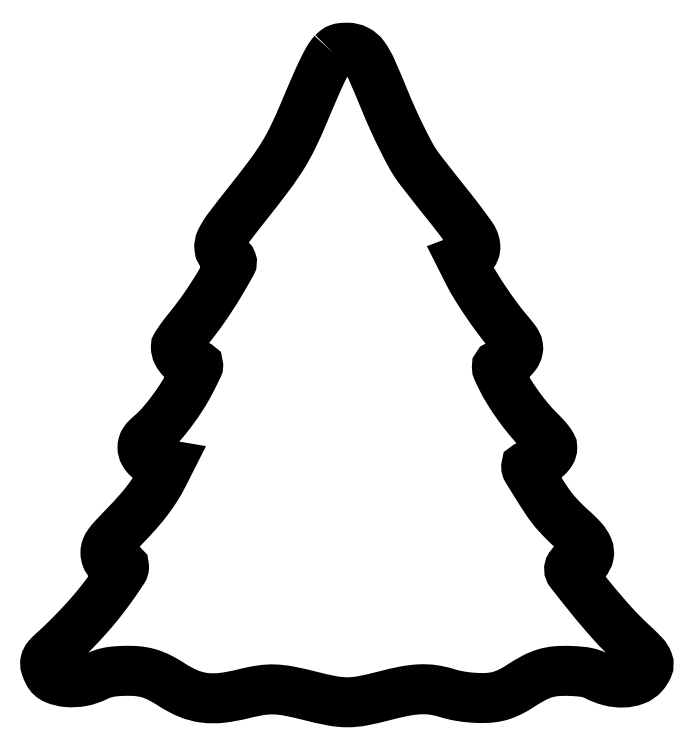
<metadata>
{"format":"dxf","ext":"dxf","renderer":"ezdxf+matplotlib","layout":"modelspace","background":"white","min_lineweight":24,"dpi":150}
</metadata>
<code>
0
SECTION
2
ENTITIES
0
POLYLINE
8
0
66
1
70
1
0
VERTEX
8
0
10
402.7
20
392.2
42
0.06195
0
VERTEX
8
0
10
400.3
20
389
42
0.01569
0
VERTEX
8
0
10
397.2
20
383.1
42
0.01074
0
VERTEX
8
0
10
393.1
20
374.2
42
0.002965
0
VERTEX
8
0
10
387.1
20
360
42
-0.01319
0
VERTEX
8
0
10
381.2
20
346.8
42
-0.02623
0
VERTEX
8
0
10
375.7
20
336.8
42
-0.02225
0
VERTEX
8
0
10
368.6
20
326.4
42
-0.007059
0
VERTEX
8
0
10
357.1
20
311.5
42
0.005521
0
VERTEX
8
0
10
346.3
20
297.7
42
0.04842
0
VERTEX
8
0
10
342.2
20
291
42
0.144
0
VERTEX
8
0
10
341.5
20
286.8
42
0.1884
0
VERTEX
8
0
10
343.3
20
283.4
42
0.01288
0
VERTEX
8
0
10
344.4
20
282.5
42
0.01302
0
VERTEX
8
0
10
345.5
20
281.7
42
0.01291
0
VERTEX
8
0
10
346.5
20
281.1
42
0.05039
0
VERTEX
8
0
10
347.2
20
280.7
42
-0.4596
0
VERTEX
8
0
10
348
20
278.6
42
-0.008726
0
VERTEX
8
0
10
341.3
20
267.1
42
-0.01689
0
VERTEX
8
0
10
333.3
20
254.7
42
-0.01866
0
VERTEX
8
0
10
324.7
20
243.3
42
0.008307
0
VERTEX
8
0
10
322.1
20
240
42
0.01178
0
VERTEX
8
0
10
320
20
237.1
42
0.007963
0
VERTEX
8
0
10
318.3
20
234.5
42
0.1438
0
VERTEX
8
0
10
318
20
233.6
42
0.118
0
VERTEX
8
0
10
318.8
20
230.2
42
0.08369
0
VERTEX
8
0
10
321.1
20
227
42
0.08262
0
VERTEX
8
0
10
324.4
20
224.8
42
0.1098
0
VERTEX
8
0
10
328
20
224
42
-0.02757
0
VERTEX
8
0
10
328.7
20
224
42
-0.04335
0
VERTEX
8
0
10
329.4
20
223.8
42
-0.05362
0
VERTEX
8
0
10
329.9
20
223.6
42
-0.2749
0
VERTEX
8
0
10
330
20
223.4
42
-0.1117
0
VERTEX
8
0
10
329.9
20
223
42
-0.001568
0
VERTEX
8
0
10
328.8
20
220.6
42
-0.004286
0
VERTEX
8
0
10
327.4
20
217.8
42
-0.002799
0
VERTEX
8
0
10
325.8
20
214.7
42
-0.02268
0
VERTEX
8
0
10
321.3
20
206.9
42
-0.01782
0
VERTEX
8
0
10
315.8
20
199
42
-0.01822
0
VERTEX
8
0
10
310
20
191.8
42
-0.03641
0
VERTEX
8
0
10
304.9
20
186.7
42
0.01541
0
VERTEX
8
0
10
302.4
20
184.4
42
0.05302
0
VERTEX
8
0
10
301
20
182.7
42
0.07805
0
VERTEX
8
0
10
300.2
20
181.1
42
0.06877
0
VERTEX
8
0
10
300
20
179.3
42
0.1261
0
VERTEX
8
0
10
300.7
20
176.4
42
0.08594
0
VERTEX
8
0
10
302.9
20
173.8
42
0.07546
0
VERTEX
8
0
10
306.1
20
171.7
42
0.06451
0
VERTEX
8
0
10
309.9
20
170.5
42
0
0
VERTEX
8
0
10
313.9
20
169.8
42
0
0
VERTEX
8
0
10
311.3
20
164.7
42
-0.02273
0
VERTEX
8
0
10
307.5
20
157.9
42
-0.022
0
VERTEX
8
0
10
303
20
151.3
42
-0.01936
0
VERTEX
8
0
10
297.4
20
144.5
42
-0.01144
0
VERTEX
8
0
10
290.3
20
136.9
42
0.004511
0
VERTEX
8
0
10
284.4
20
130.7
42
0.03087
0
VERTEX
8
0
10
281.7
20
127.4
42
0.06582
0
VERTEX
8
0
10
280.4
20
125
42
0.09174
0
VERTEX
8
0
10
280
20
122.7
42
0.09111
0
VERTEX
8
0
10
280.5
20
119.9
42
0.116
0
VERTEX
8
0
10
281.9
20
117.8
42
0.1103
0
VERTEX
8
0
10
284.2
20
116.5
42
0.07661
0
VERTEX
8
0
10
287.2
20
116
42
-0.03615
0
VERTEX
8
0
10
288.3
20
115.9
42
-0.05466
0
VERTEX
8
0
10
289.2
20
115.7
42
-0.07157
0
VERTEX
8
0
10
289.8
20
115.3
42
-0.2347
0
VERTEX
8
0
10
290
20
114.9
42
-0.1466
0
VERTEX
8
0
10
289.5
20
113.1
42
-0.005308
0
VERTEX
8
0
10
285.4
20
107.1
42
-0.01005
0
VERTEX
8
0
10
280.7
20
100.5
42
-0.009617
0
VERTEX
8
0
10
275.6
20
94.04
42
-0.01195
0
VERTEX
8
0
10
270.4
20
87.99
42
-0.008503
0
VERTEX
8
0
10
264.4
20
81.44
42
-0.008388
0
VERTEX
8
0
10
258
20
74.98
42
-0.01025
0
VERTEX
8
0
10
251.7
20
69.16
42
0.03137
0
VERTEX
8
0
10
248.8
20
66.12
42
0.1233
0
VERTEX
8
0
10
247.6
20
63.79
42
0.1345
0
VERTEX
8
0
10
247.7
20
61.3
42
0.04027
0
VERTEX
8
0
10
249.2
20
57.76
42
0.1784
0
VERTEX
8
0
10
252.8
20
54.38
42
0.07665
0
VERTEX
8
0
10
259.4
20
52.79
42
0.06667
0
VERTEX
8
0
10
267.2
20
53.17
42
0.06765
0
VERTEX
8
0
10
274.6
20
55.59
42
-0.02288
0
VERTEX
8
0
10
278
20
57.04
42
-0.03542
0
VERTEX
8
0
10
281.1
20
57.95
42
-0.0308
0
VERTEX
8
0
10
284.5
20
58.49
42
-0.01283
0
VERTEX
8
0
10
289.2
20
58.81
42
-0.0294
0
VERTEX
8
0
10
296.7
20
58.7
42
-0.04922
0
VERTEX
8
0
10
303
20
57.61
42
-0.04898
0
VERTEX
8
0
10
308.9
20
55.31
42
-0.0288
0
VERTEX
8
0
10
315.6
20
51.49
42
0.04567
0
VERTEX
8
0
10
324.6
20
46.66
42
0.06801
0
VERTEX
8
0
10
333.3
20
44.33
42
0.06221
0
VERTEX
8
0
10
342.8
20
44.3
42
0.03179
0
VERTEX
8
0
10
354.6
20
46.5
42
-0.02343
0
VERTEX
8
0
10
363.7
20
48.37
42
-0.04665
0
VERTEX
8
0
10
371.1
20
48.82
42
-0.0407
0
VERTEX
8
0
10
379
20
47.92
42
-0.01401
0
VERTEX
8
0
10
390.3
20
45.37
42
0.01513
0
VERTEX
8
0
10
402.3
20
42.68
42
0.0475
0
VERTEX
8
0
10
410.5
20
41.9
42
0.04824
0
VERTEX
8
0
10
418.7
20
42.68
42
0.01597
0
VERTEX
8
0
10
430.4
20
45.36
42
-0.01545
0
VERTEX
8
0
10
441.3
20
47.88
42
-0.037
0
VERTEX
8
0
10
449.6
20
48.89
42
-0.04625
0
VERTEX
8
0
10
456.8
20
48.56
42
-0.04145
0
VERTEX
8
0
10
464
20
46.94
42
0.03199
0
VERTEX
8
0
10
470.7
20
45.3
42
0.02558
0
VERTEX
8
0
10
478.1
20
44.37
42
0.02618
0
VERTEX
8
0
10
485.2
20
44.22
42
0.04355
0
VERTEX
8
0
10
491.2
20
44.93
42
0.03264
0
VERTEX
8
0
10
494
20
45.72
42
0.0222
0
VERTEX
8
0
10
497.2
20
46.97
42
0.02072
0
VERTEX
8
0
10
500.4
20
48.61
42
0.01844
0
VERTEX
8
0
10
503.7
20
50.57
42
-0.02204
0
VERTEX
8
0
10
511.1
20
55.01
42
-0.05031
0
VERTEX
8
0
10
517.2
20
57.52
42
-0.05419
0
VERTEX
8
0
10
523.3
20
58.66
42
-0.02946
0
VERTEX
8
0
10
531
20
58.78
42
-0.01026
0
VERTEX
8
0
10
535.9
20
58.48
42
-0.02621
0
VERTEX
8
0
10
539.4
20
58
42
-0.03462
0
VERTEX
8
0
10
542.2
20
57.26
42
-0.03826
0
VERTEX
8
0
10
544.8
20
56.16
42
0.05689
0
VERTEX
8
0
10
552.1
20
53.35
42
0.07106
0
VERTEX
8
0
10
559.3
20
52.55
42
0.082
0
VERTEX
8
0
10
565.6
20
53.8
42
0.121
0
VERTEX
8
0
10
570.2
20
56.96
42
0.08012
0
VERTEX
8
0
10
572.6
20
60.67
42
0.194
0
VERTEX
8
0
10
572.7
20
63.87
42
0.1029
0
VERTEX
8
0
10
570.4
20
67.58
42
0.01495
0
VERTEX
8
0
10
564
20
73.86
42
-0.02319
0
VERTEX
8
0
10
553.5
20
84.46
42
-0.01318
0
VERTEX
8
0
10
541.8
20
98.17
42
-0.005098
0
VERTEX
8
0
10
530.7
20
112.1
42
-0.3131
0
VERTEX
8
0
10
530.6
20
115.1
42
-0.1577
0
VERTEX
8
0
10
531
20
115.5
42
-0.03631
0
VERTEX
8
0
10
531.8
20
115.7
42
-0.03404
0
VERTEX
8
0
10
532.9
20
115.9
42
-0.02757
0
VERTEX
8
0
10
534.1
20
116
42
0.05734
0
VERTEX
8
0
10
535.3
20
116.1
42
0.0389
0
VERTEX
8
0
10
536.7
20
116.6
42
0.03909
0
VERTEX
8
0
10
538
20
117.2
42
0.0612
0
VERTEX
8
0
10
539
20
118
42
0.1527
0
VERTEX
8
0
10
540.8
20
121.4
42
0.146
0
VERTEX
8
0
10
540.3
20
125.2
42
0.08524
0
VERTEX
8
0
10
537.4
20
129.8
42
0.02741
0
VERTEX
8
0
10
531.6
20
135.4
42
-0.01241
0
VERTEX
8
0
10
528.9
20
138
42
-0.008747
0
VERTEX
8
0
10
525.9
20
141
42
-0.008834
0
VERTEX
8
0
10
523.1
20
144
42
-0.0183
0
VERTEX
8
0
10
521.1
20
146.4
42
-0.01879
0
VERTEX
8
0
10
517.5
20
151.4
42
-0.005979
0
VERTEX
8
0
10
512.5
20
159.2
42
-0.002006
0
VERTEX
8
0
10
507.4
20
167.4
42
-0.1384
0
VERTEX
8
0
10
507
20
169
42
-0.2902
0
VERTEX
8
0
10
507.2
20
169.3
42
-0.01378
0
VERTEX
8
0
10
508.3
20
169.8
42
-0.01902
0
VERTEX
8
0
10
509.8
20
170.3
42
-0.01214
0
VERTEX
8
0
10
511.6
20
170.8
42
0.05328
0
VERTEX
8
0
10
515.2
20
172.2
42
0.06367
0
VERTEX
8
0
10
518.3
20
174.3
42
0.07413
0
VERTEX
8
0
10
520.3
20
176.8
42
0.1374
0
VERTEX
8
0
10
521
20
179.2
42
0.1326
0
VERTEX
8
0
10
520.6
20
180.6
42
0.03078
0
VERTEX
8
0
10
519.2
20
182.7
42
0.02464
0
VERTEX
8
0
10
517.1
20
185.3
42
0.01088
0
VERTEX
8
0
10
513.9
20
188.5
42
-0.02492
0
VERTEX
8
0
10
508.5
20
194.5
42
-0.01706
0
VERTEX
8
0
10
502.8
20
201.7
42
-0.01696
0
VERTEX
8
0
10
497.7
20
209.4
42
-0.02315
0
VERTEX
8
0
10
493.6
20
216.7
42
-0.00899
0
VERTEX
8
0
10
491.6
20
221
42
-0.1009
0
VERTEX
8
0
10
491.2
20
222.8
42
-0.3119
0
VERTEX
8
0
10
491.8
20
223.7
42
-0.09713
0
VERTEX
8
0
10
493.4
20
224
42
0.1235
0
VERTEX
8
0
10
496
20
224.7
42
0.0573
0
VERTEX
8
0
10
498.9
20
226.6
42
0.05663
0
VERTEX
8
0
10
501.3
20
229.3
42
0.1023
0
VERTEX
8
0
10
502.5
20
232
42
0.09235
0
VERTEX
8
0
10
502.6
20
233.8
42
0.08593
0
VERTEX
8
0
10
501.9
20
235.6
42
0.04367
0
VERTEX
8
0
10
500.4
20
238
42
0.007452
0
VERTEX
8
0
10
497
20
242.2
42
-0.01548
0
VERTEX
8
0
10
491.1
20
249.6
42
-0.01098
0
VERTEX
8
0
10
485
20
258.2
42
-0.01111
0
VERTEX
8
0
10
479.5
20
266.8
42
-0.02067
0
VERTEX
8
0
10
475.5
20
274
42
0
0
VERTEX
8
0
10
472.2
20
280.6
42
0
0
VERTEX
8
0
10
475.1
20
281.7
42
0.08709
0
VERTEX
8
0
10
477.6
20
283.2
42
0.1232
0
VERTEX
8
0
10
479.1
20
285.4
42
0.1182
0
VERTEX
8
0
10
479.5
20
288
42
0.07601
0
VERTEX
8
0
10
478.7
20
291.1
42
0.05353
0
VERTEX
8
0
10
477.6
20
293.2
42
0.004443
0
VERTEX
8
0
10
473.9
20
298.2
42
0.005893
0
VERTEX
8
0
10
469.5
20
304.1
42
0.004512
0
VERTEX
8
0
10
464.5
20
310.5
42
-0.001281
0
VERTEX
8
0
10
459.3
20
317
42
-0.001486
0
VERTEX
8
0
10
454.4
20
323.1
42
-0.001322
0
VERTEX
8
0
10
450.4
20
328.4
42
-0.008853
0
VERTEX
8
0
10
448.4
20
331
42
-0.03086
0
VERTEX
8
0
10
444.8
20
336.7
42
-0.009564
0
VERTEX
8
0
10
440.1
20
345.7
42
-0.009338
0
VERTEX
8
0
10
435.1
20
356.2
42
-0.00898
0
VERTEX
8
0
10
430.5
20
367
42
0.006671
0
VERTEX
8
0
10
423.6
20
383.2
42
0.05119
0
VERTEX
8
0
10
419.5
20
390.4
42
0.1204
0
VERTEX
8
0
10
415.6
20
393.8
42
0.1185
0
VERTEX
8
0
10
410.5
20
395
42
0.02046
0
VERTEX
8
0
10
407.7
20
394.9
42
0.06475
0
VERTEX
8
0
10
405.8
20
394.5
42
0.07788
0
VERTEX
8
0
10
404.3
20
393.7
42
0.03938
0
SEQEND
0
ENDSEC
0
EOF

</code>
